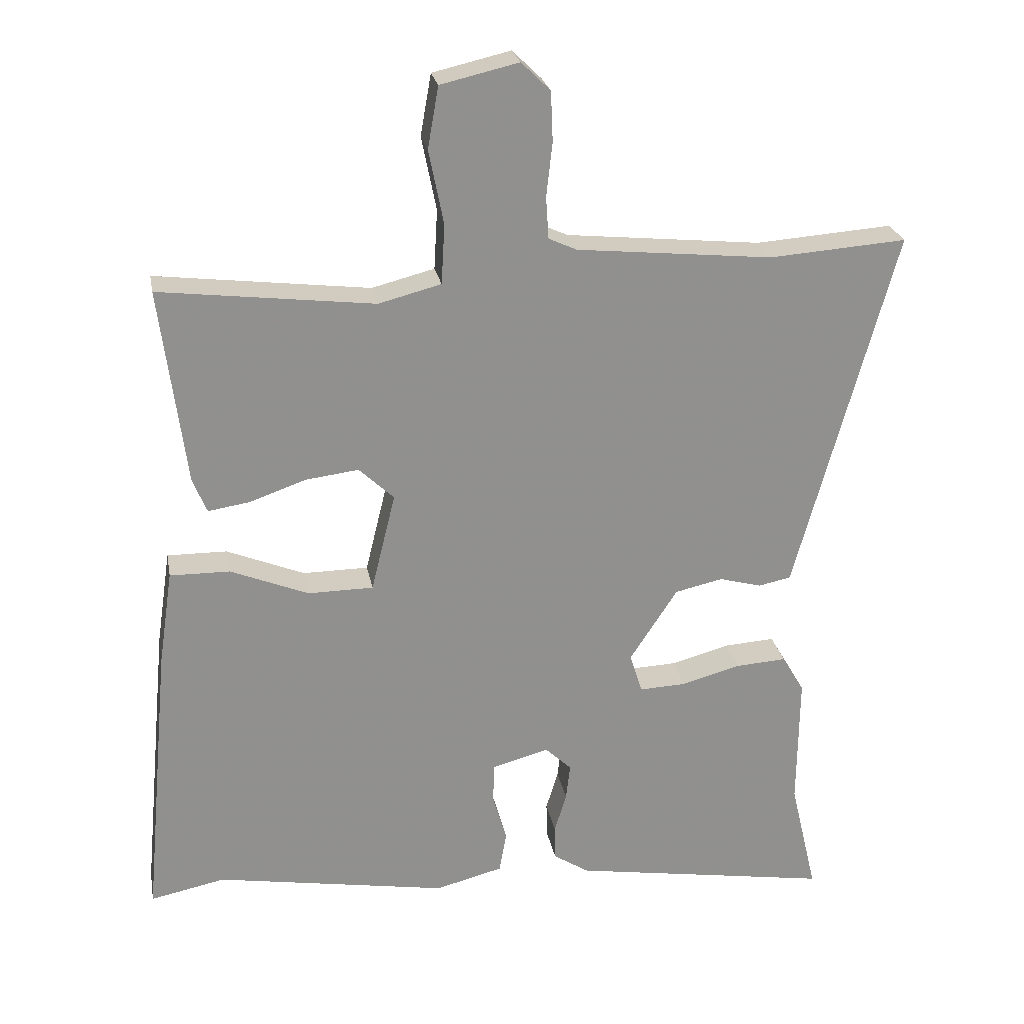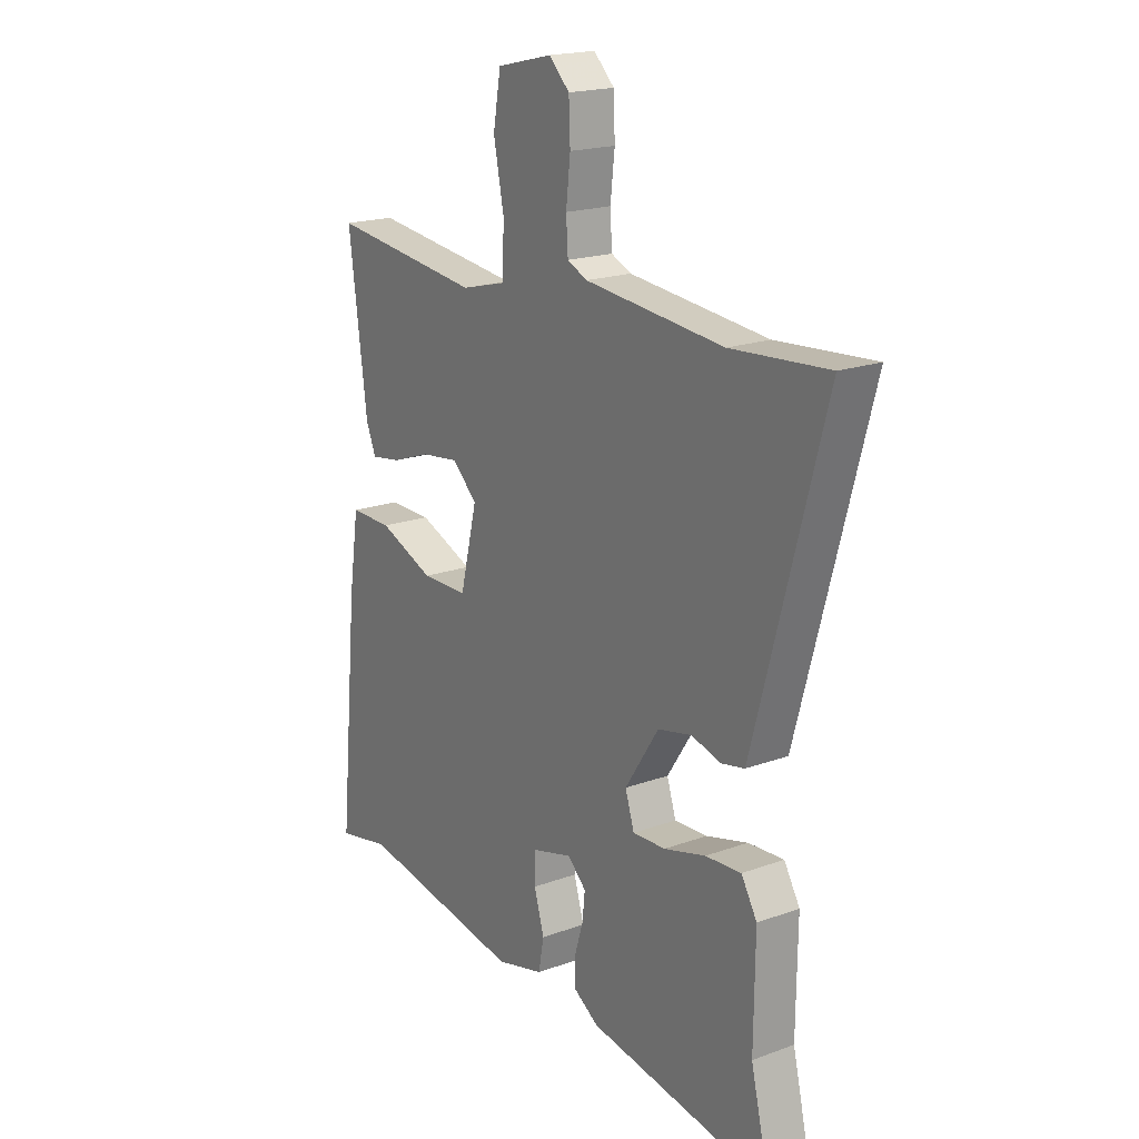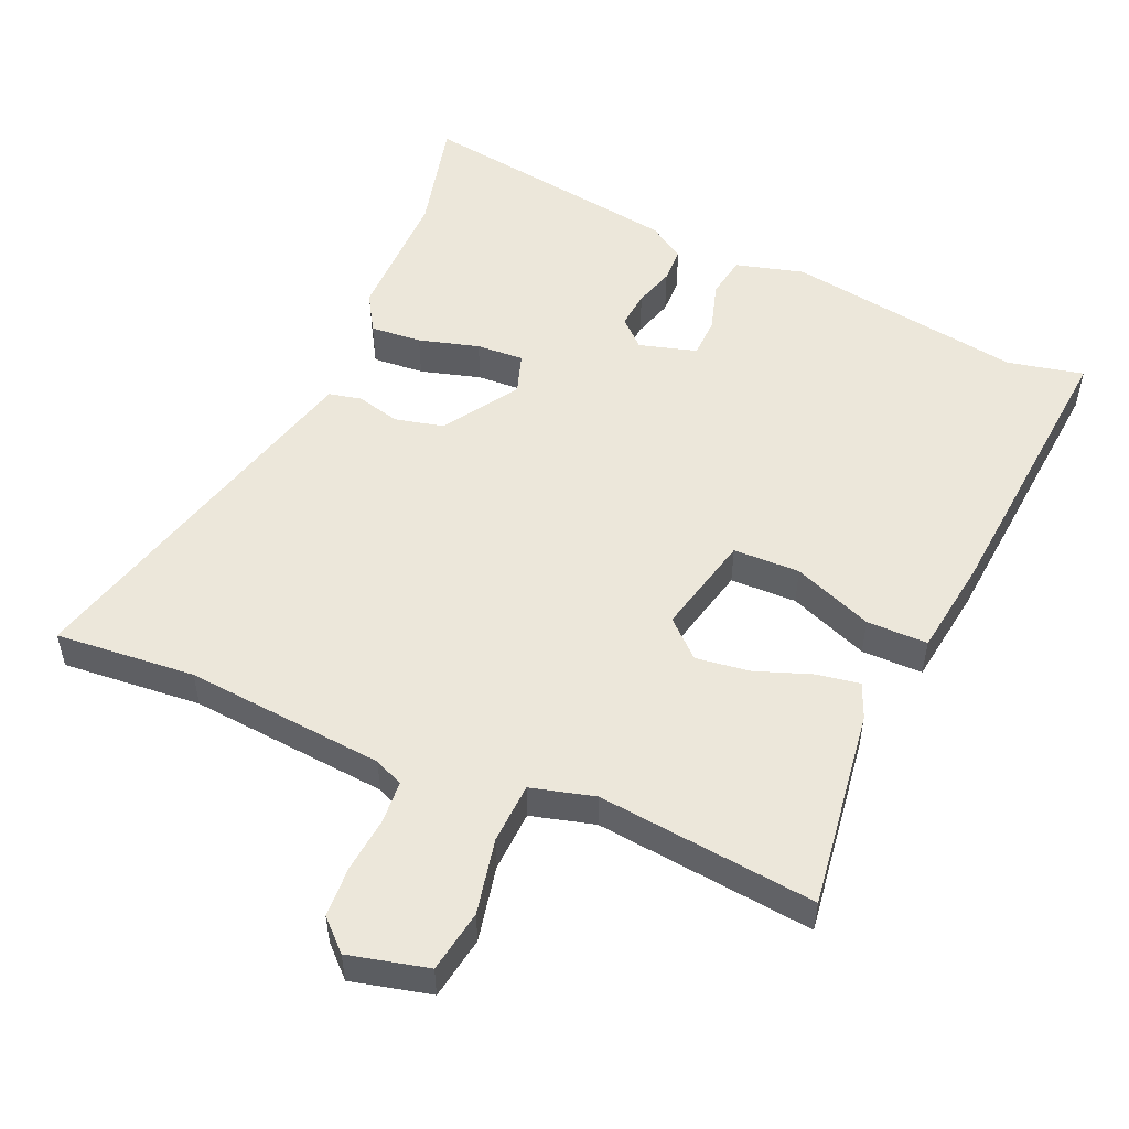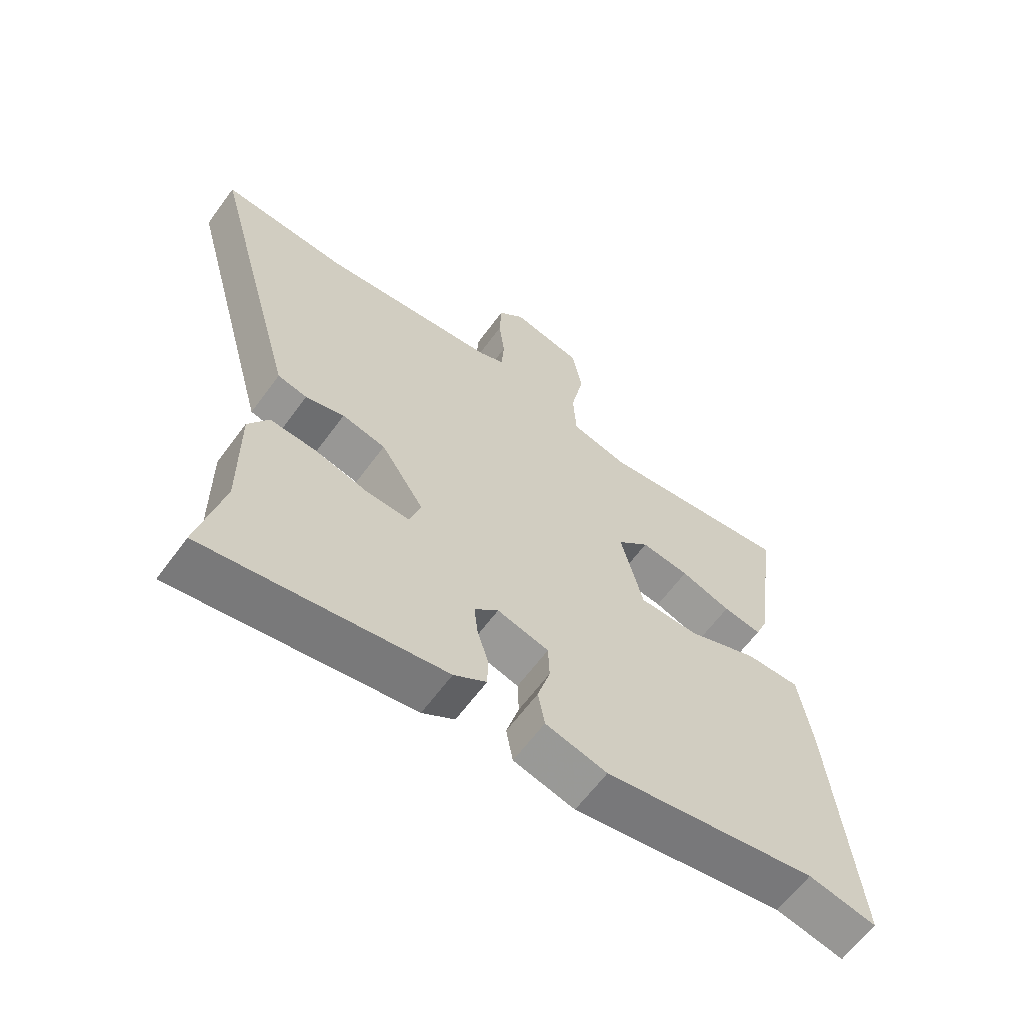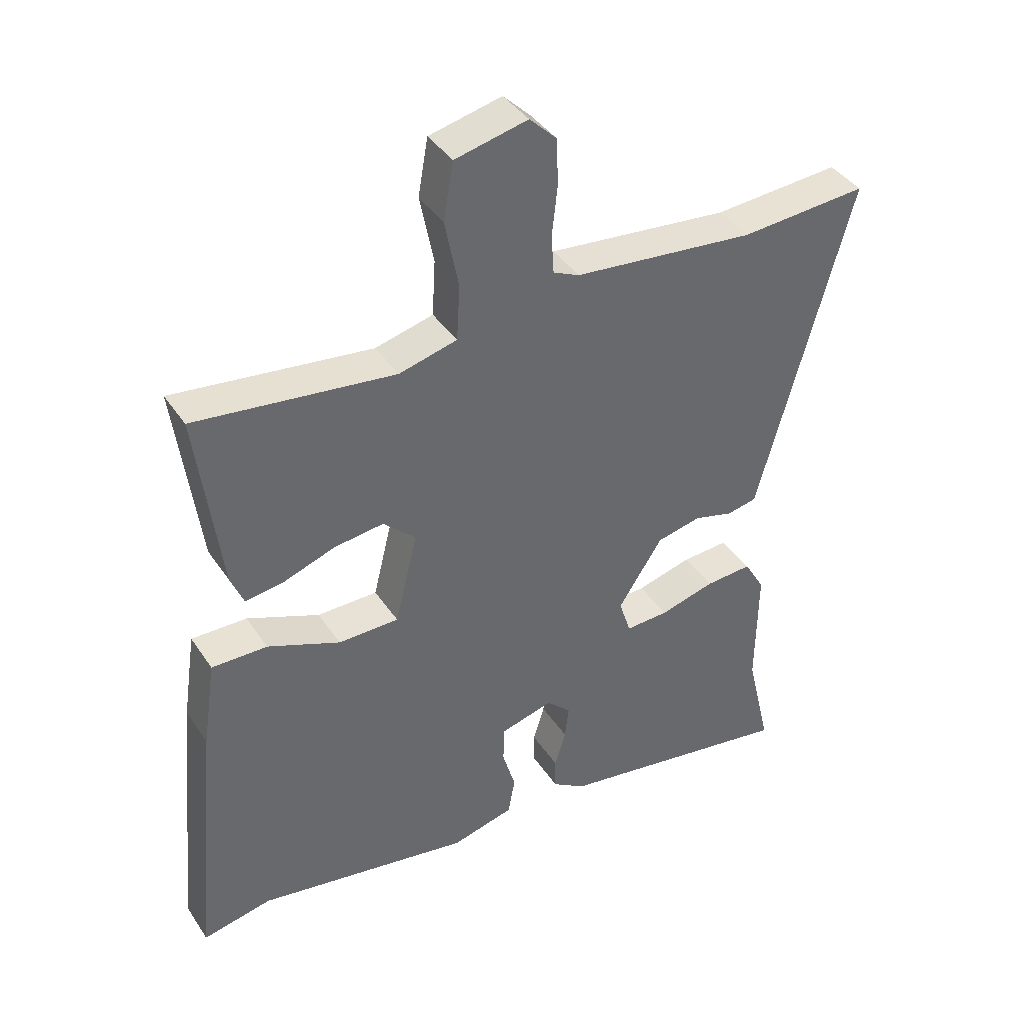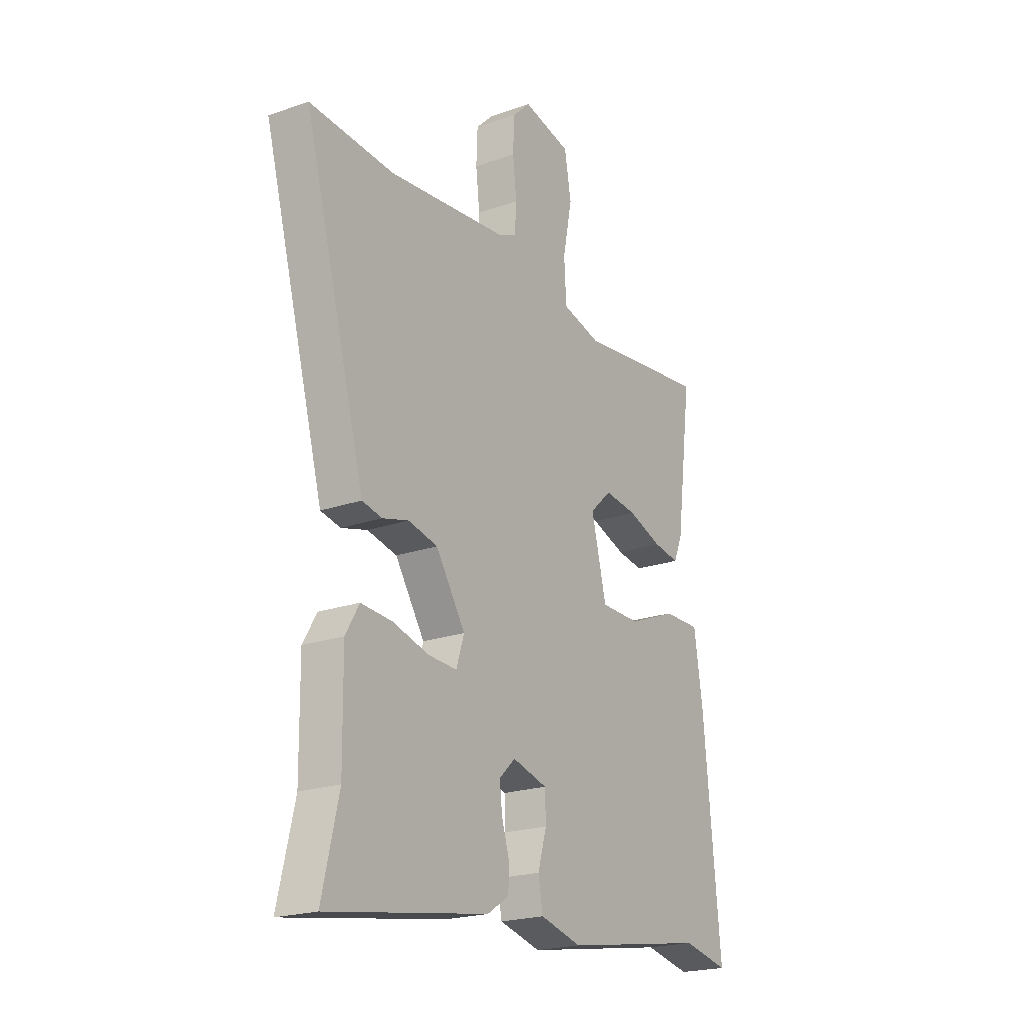
<metadata>
{"format":"obj","ext":"obj","renderer":"f3d","projection":"perspective","resolution":1024,"background":"white","views":[{"elev":24.7,"azim":169.7,"up":"+Z"},{"elev":19.0,"azim":-124.7,"up":"+Z"},{"elev":52.4,"azim":23.0,"up":"+Y"},{"elev":-62.8,"azim":-36.2,"up":"+Z"},{"elev":40.1,"azim":149.6,"up":"+Z"},{"elev":-21.1,"azim":-57.8,"up":"+Z"}]}
</metadata>
<code>
v -0.525 0.07 -0.605
v -0.485 0.07 -0.435
v -0.487 0.07 -0.237
v -0.454 0.07 -0.181
v -0.379 0.07 -0.186
v -0.291 0.07 -0.21
v -0.222 0.07 -0.213
v -0.203 0.07 -0.154
v -0.274 0.07 -0.045
v -0.345 0.07 -0.029
v -0.408 0.07 -0.046
v -0.456 0.07 -0.036
v -0.483 0.07 0.063
v -0.604 0.07 0.508
v -0.4 0.07 0.493
v -0.109 0.07 0.522
v -0.067 0.07 0.541
v -0.063 0.07 0.603
v -0.072 0.07 0.683
v -0.069 0.07 0.757
v -0.026 0.07 0.799
v 0.09 0.07 0.772
v 0.106 0.07 0.681
v 0.084 0.07 0.571
v 0.089 0.07 0.482
v 0.182 0.07 0.458
v 0.5 0.07 0.496
v 0.462 0.07 0.203
v 0.441 0.07 0.152
v 0.378 0.07 0.162
v 0.296 0.07 0.191
v 0.217 0.07 0.201
v 0.165 0.07 0.152
v 0.201 0.07 0.005
v 0.298 0.07 0.004
v 0.414 0.07 0.051
v 0.503 0.07 0.052
v 0.524 0.07 -0.089
v 0.564 0.07 -0.513
v 0.453 0.07 -0.49
v 0.107 0.07 -0.548
v 0.007 0.07 -0.522
v -0.004 0.07 -0.461
v 0.017 0.07 -0.389
v 0.015 0.07 -0.33
v -0.069 0.07 -0.307
v -0.108 0.07 -0.344
v -0.102 0.07 -0.398
v -0.084 0.07 -0.457
v -0.085 0.07 -0.509
v -0.138 0.07 -0.543
v -0.525 0 -0.605
v -0.485 0 -0.435
v -0.487 0 -0.237
v -0.454 0 -0.181
v -0.379 0 -0.186
v -0.291 0 -0.21
v -0.222 0 -0.213
v -0.203 0 -0.154
v -0.274 0 -0.045
v -0.345 0 -0.029
v -0.408 0 -0.046
v -0.456 0 -0.036
v -0.483 0 0.063
v -0.604 0 0.508
v -0.4 0 0.493
v -0.109 0 0.522
v -0.067 0 0.541
v -0.063 0 0.603
v -0.072 0 0.683
v -0.069 0 0.757
v -0.026 0 0.799
v 0.09 0 0.772
v 0.106 0 0.681
v 0.084 0 0.571
v 0.089 0 0.482
v 0.182 0 0.458
v 0.5 0 0.496
v 0.462 0 0.203
v 0.441 0 0.152
v 0.378 0 0.162
v 0.296 0 0.191
v 0.217 0 0.201
v 0.165 0 0.152
v 0.201 0 0.005
v 0.298 0 0.004
v 0.414 0 0.051
v 0.503 0 0.052
v 0.524 0 -0.089
v 0.564 0 -0.513
v 0.453 0 -0.49
v 0.107 0 -0.548
v 0.007 0 -0.522
v -0.004 0 -0.461
v 0.017 0 -0.389
v 0.015 0 -0.33
v -0.069 0 -0.307
v -0.108 0 -0.344
v -0.102 0 -0.398
v -0.084 0 -0.457
v -0.085 0 -0.509
v -0.138 0 -0.543
f 48 49 50 51
f 47 48 51 1
f 46 47 1 2
f 41 42 43 44
f 40 41 44 45
f 39 40 45
f 38 39 45
f 35 36 37 38
f 34 35 38 45
f 33 34 45 46
f 28 29 30 31
f 26 27 28 31
f 25 26 31 32
f 21 22 23 24
f 21 24 25
f 18 19 20 21
f 17 18 21 25
f 16 17 25 32
f 12 13 14 15
f 10 11 12 15
f 9 10 15 16
f 8 9 16 32
f 3 4 5 6
f 3 6 7
f 2 3 7
f 46 2 7
f 33 46 7 8
f 8 32 33
f 102 101 100 99
f 52 102 99 98
f 53 52 98 97
f 95 94 93 92
f 96 95 92 91
f 96 91 90
f 96 90 89
f 89 88 87 86
f 96 89 86 85
f 97 96 85 84
f 82 81 80 79
f 82 79 78 77
f 83 82 77 76
f 75 74 73 72
f 76 75 72
f 72 71 70 69
f 76 72 69 68
f 83 76 68 67
f 66 65 64 63
f 66 63 62 61
f 67 66 61 60
f 83 67 60 59
f 57 56 55 54
f 58 57 54
f 58 54 53
f 58 53 97
f 59 58 97 84
f 84 83 59
f 1 52 53 2
f 2 53 54 3
f 3 54 55 4
f 4 55 56 5
f 5 56 57 6
f 6 57 58 7
f 7 58 59 8
f 8 59 60 9
f 9 60 61 10
f 10 61 62 11
f 11 62 63 12
f 12 63 64 13
f 13 64 65 14
f 14 65 66 15
f 15 66 67 16
f 16 67 68 17
f 17 68 69 18
f 18 69 70 19
f 19 70 71 20
f 20 71 72 21
f 21 72 73 22
f 22 73 74 23
f 23 74 75 24
f 24 75 76 25
f 25 76 77 26
f 26 77 78 27
f 27 78 79 28
f 28 79 80 29
f 29 80 81 30
f 30 81 82 31
f 31 82 83 32
f 32 83 84 33
f 33 84 85 34
f 34 85 86 35
f 35 86 87 36
f 36 87 88 37
f 37 88 89 38
f 38 89 90 39
f 39 90 91 40
f 40 91 92 41
f 41 92 93 42
f 42 93 94 43
f 43 94 95 44
f 44 95 96 45
f 45 96 97 46
f 46 97 98 47
f 47 98 99 48
f 48 99 100 49
f 49 100 101 50
f 50 101 102 51
f 51 102 52 1

</code>
